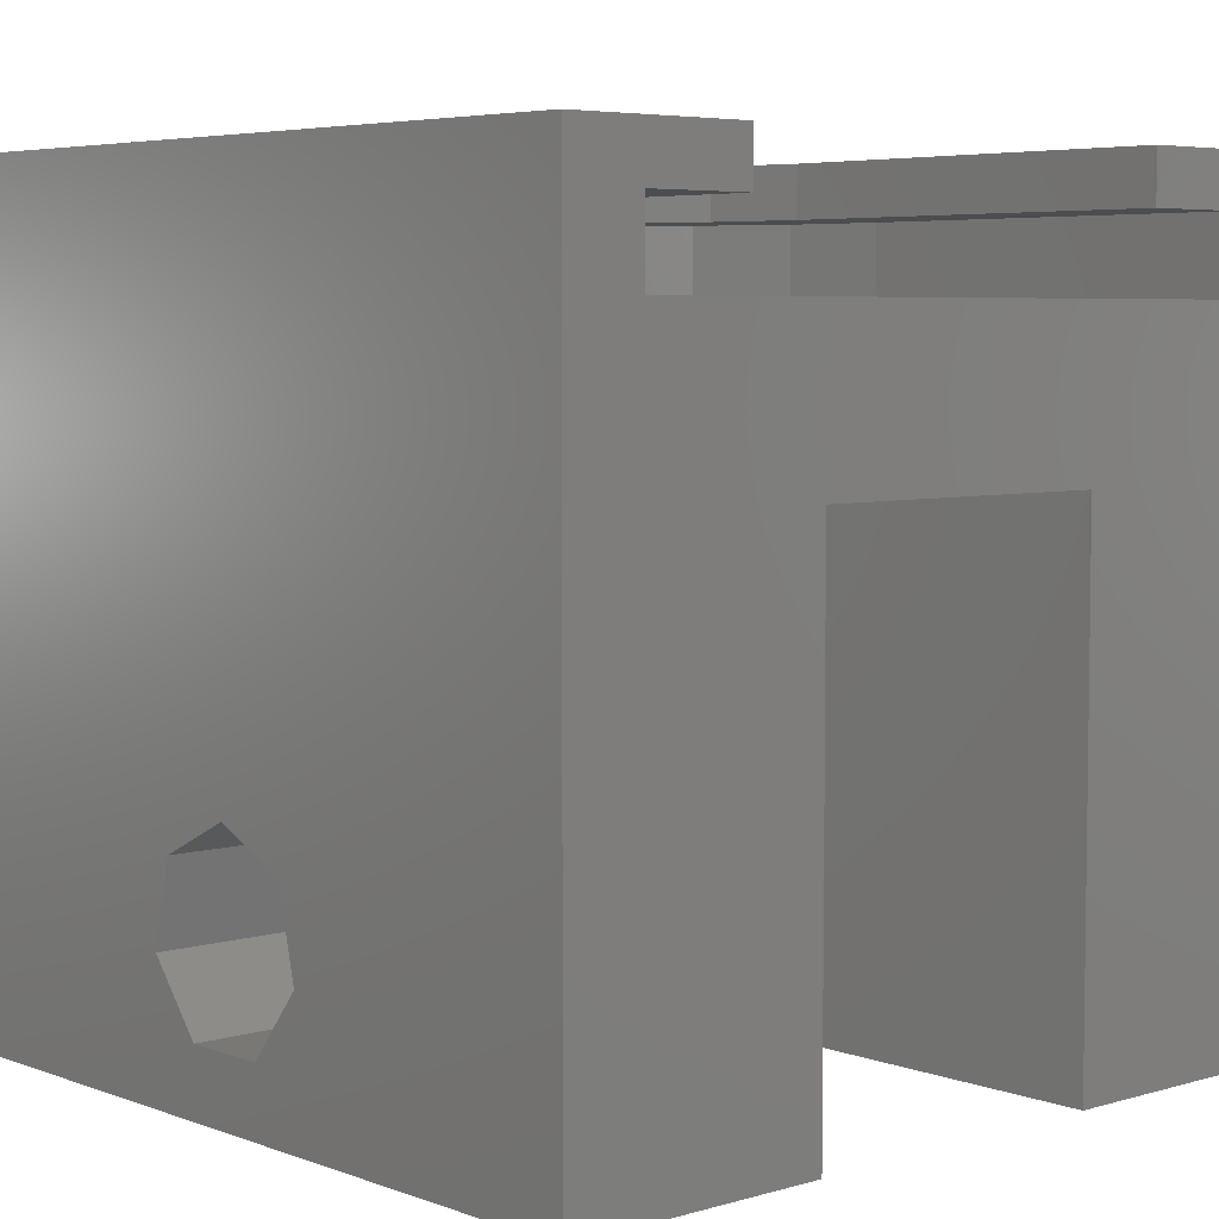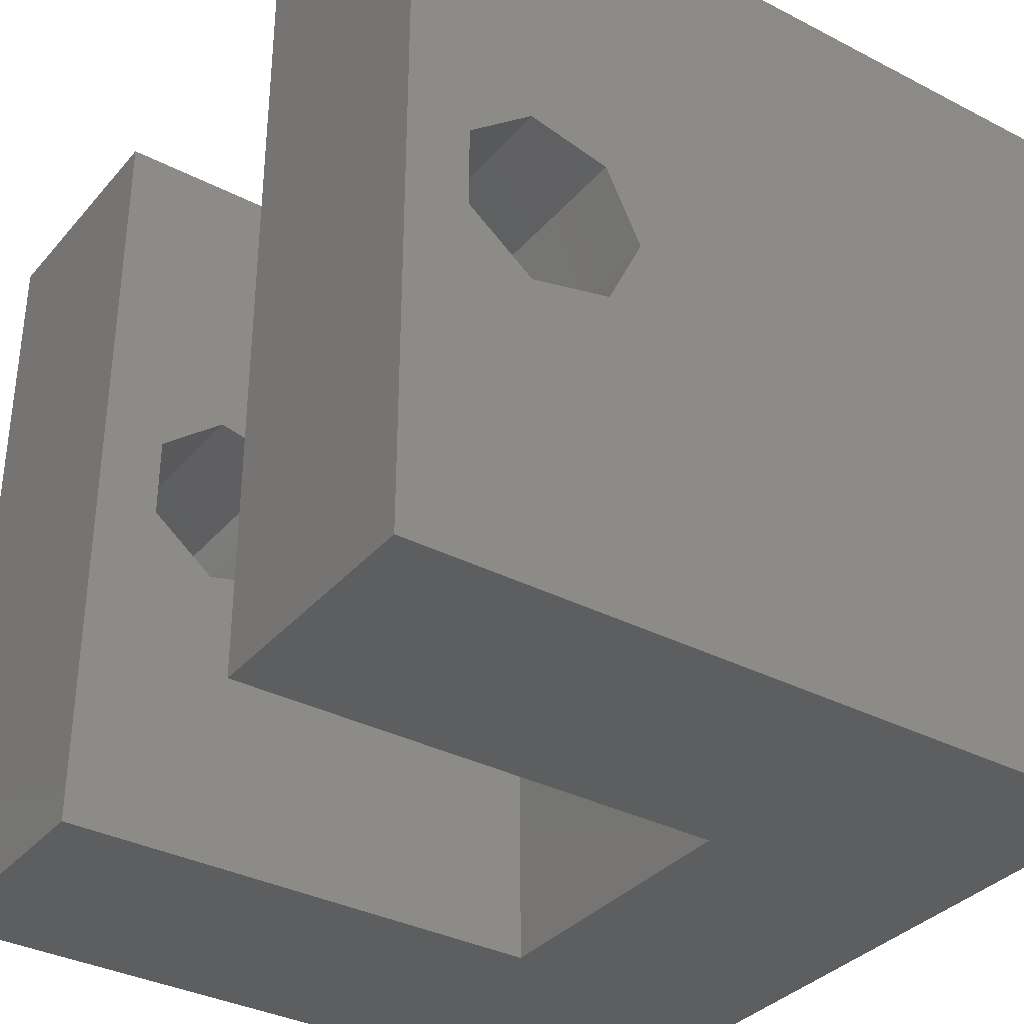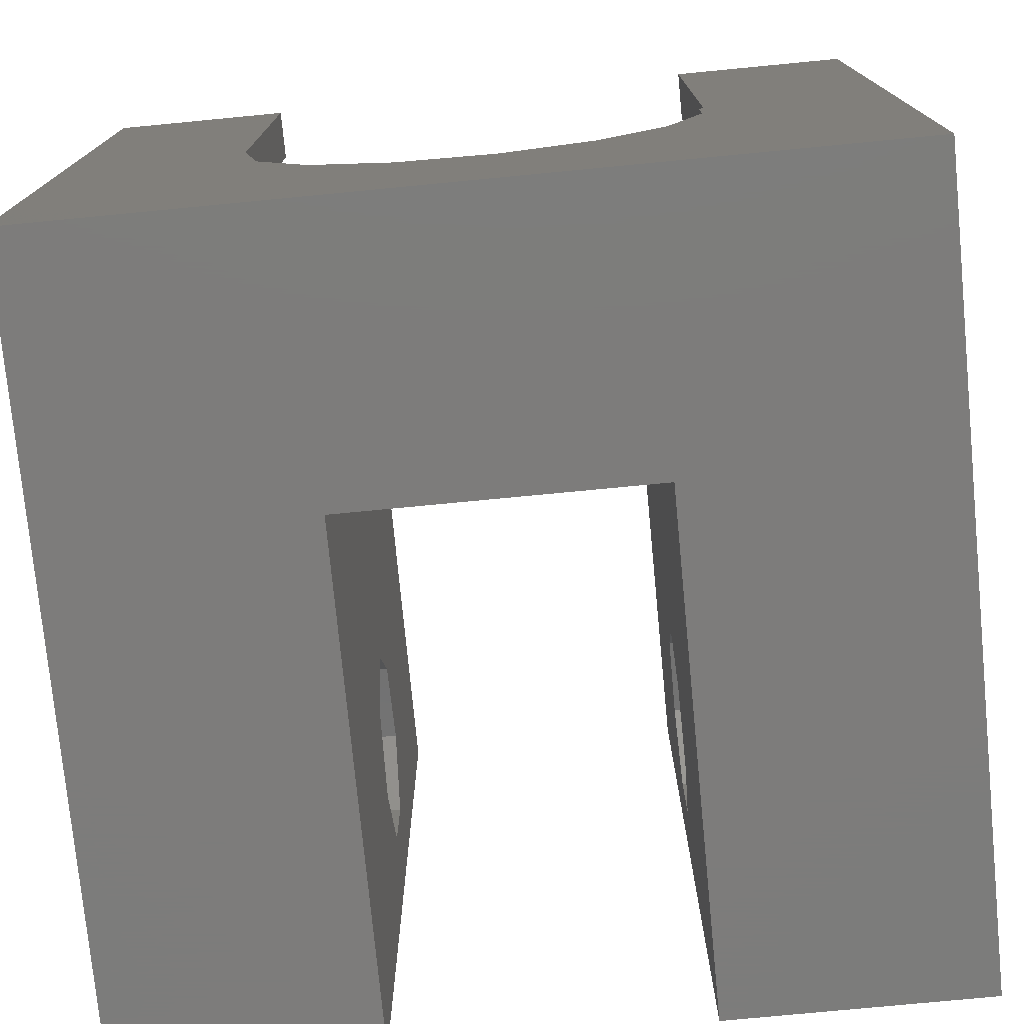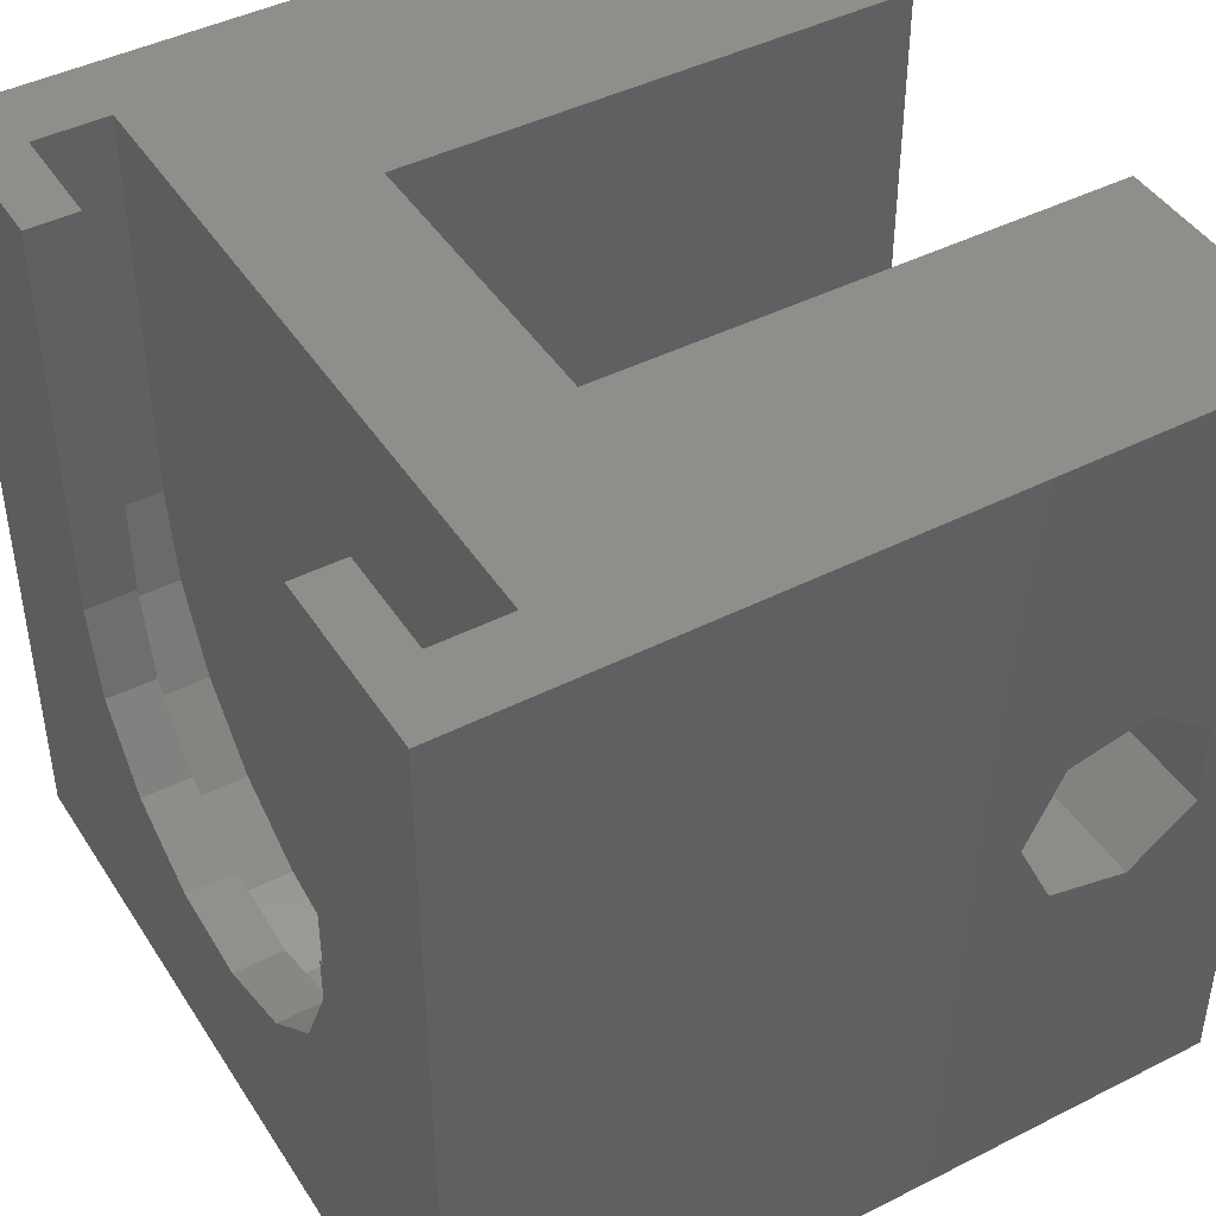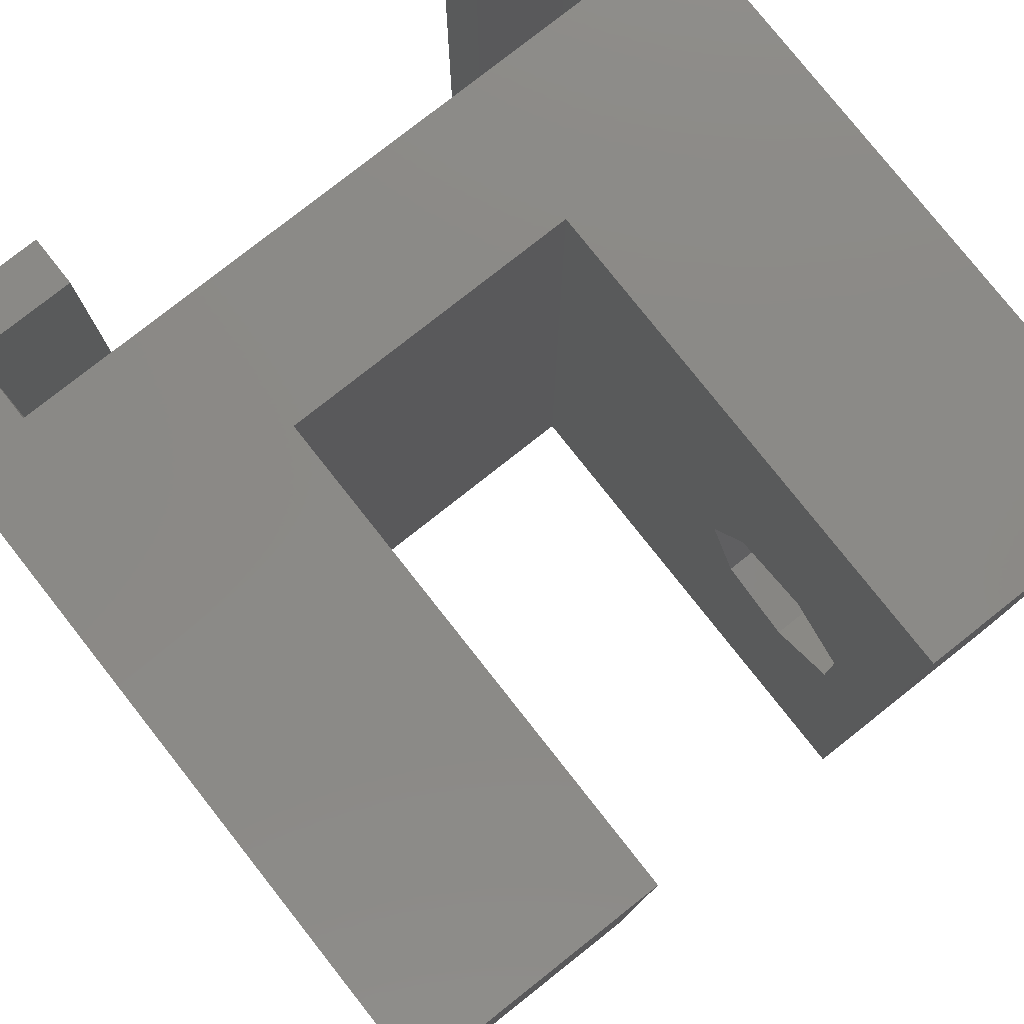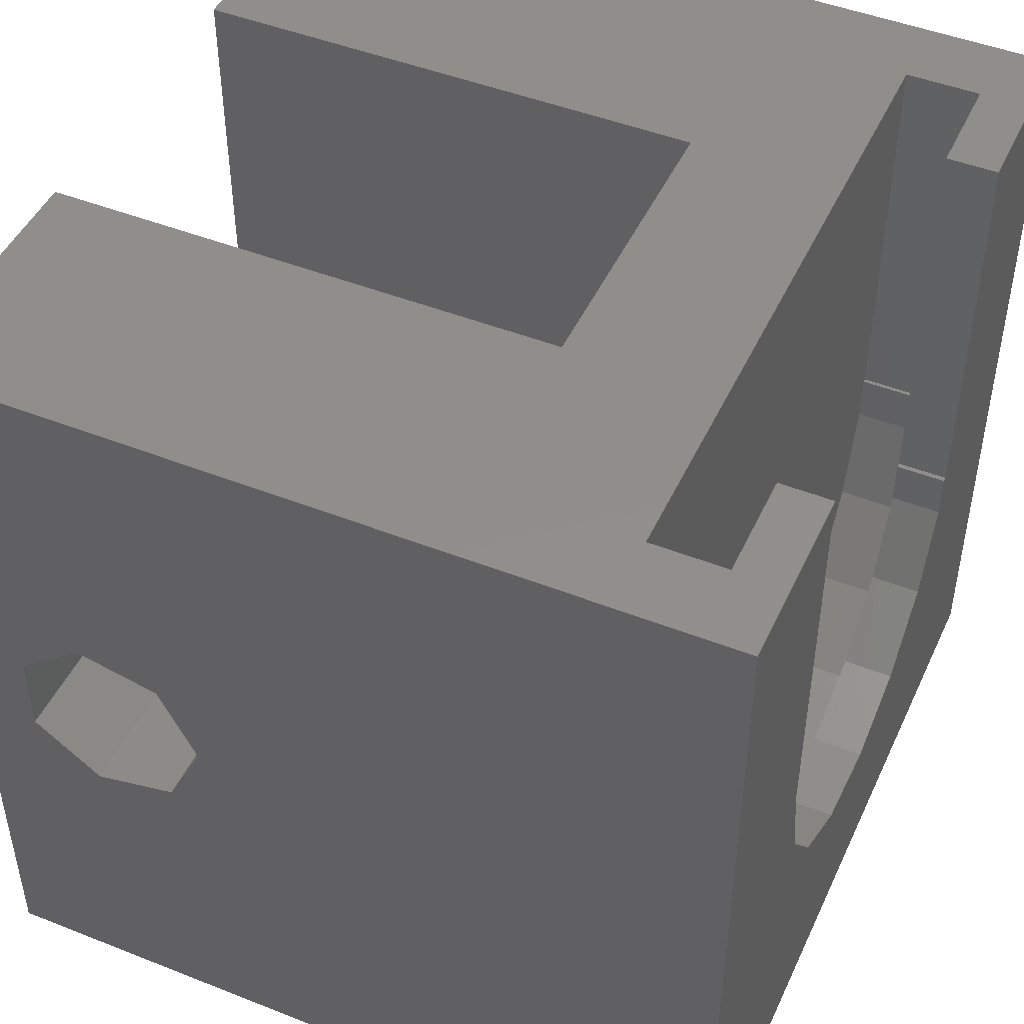
<metadata>
{"format":"stl","ext":"stl","renderer":"f3d","projection":"perspective","resolution":1024,"background":"white","views":[{"elev":5.3,"azim":-41.8,"up":"+Y"},{"elev":-34.8,"azim":55.4,"up":"+Z"},{"elev":-75.9,"azim":-174.5,"up":"+Z"},{"elev":44.2,"azim":-120.6,"up":"+Z"},{"elev":78.9,"azim":-38.3,"up":"+Z"},{"elev":47.1,"azim":114.1,"up":"+Z"}]}
</metadata>
<code>
# stl→obj: 111 verts, 240 faces
v -8.075 0 -8.075
v -8.075 -10.53 0
v -8.075 0 8.075
v -8.075 -11.25 -1.501
v -8.075 -15.45 -8.075
v -8.075 -14.18 -0.8331
v -8.075 -14.18 0.8331
v -8.075 -12.88 -1.872
v -8.075 -11.25 1.501
v -8.075 -15.45 8.075
v -8.075 -12.88 1.872
v -4.5 0 8.075
v -6.575 -1 8.075
v -4.5 -1 8.075
v -6.575 -2.45 8.075
v 6.575 -2.45 8.075
v 8.075 0 8.075
v 6.575 -1 8.075
v 4.5 0 8.075
v 4.5 -1 8.075
v 8.075 -15.45 8.075
v 3 -5.45 8.075
v 3 -15.45 8.075
v -3 -5.45 8.075
v -3 -15.45 8.075
v 8.075 -10.53 0
v 8.075 0 -8.075
v 8.075 -11.25 1.501
v 8.075 -14.18 0.8331
v 8.075 -14.18 -0.8331
v 8.075 -12.88 1.872
v 8.075 -11.25 -1.501
v 8.075 -15.45 -8.075
v 8.075 -12.88 -1.872
v 4.5 0 0
v 1.391 0 -4.28
v -0.4704 0 -4.475
v 3.011 0 -3.344
v 4.111 0 -1.83
v -4.402 0 0
v -4.402 0 -0.9356
v -4.5 0 0
v -3.641 0 -2.645
v -2.25 0 -3.897
v -3 -15.45 -8.075
v -3 -5.45 -8.075
v 3 -5.45 -8.075
v 3 -15.45 -8.075
v -3 -10.53 0
v -3 -11.25 1.501
v -3 -12.88 1.872
v -3 -14.18 0.8331
v -3 -14.18 -0.8331
v -3 -11.25 -1.501
v -3 -12.88 -1.872
v 3 -10.53 0
v 3 -11.25 -1.501
v 3 -12.88 -1.872
v 3 -14.18 -0.8331
v 3 -14.18 0.8331
v 3 -11.25 1.501
v 3 -12.88 1.872
v 6.283 -1 1.938
v 6.575 -1 0
v 4.5 -1 0
v 4.5 -1 1.804
v 4.291 -1 -0.9837
v -1.858 -1 -4.024
v 0.4914 -1 -6.557
v -0.4704 -1 -4.475
v 1.391 -1 -4.28
v 2.468 -1 -3.658
v -6.502 -1 0.98
v -4.5 -1 0
v -4.5 -1 1.13
v -4.402 -1 -0.9356
v -4.402 -1 0
v -4.104 -1 -1.604
v 5.433 -1 3.704
v -6.502 -2.45 -0.98
v -5.924 -1 -2.853
v -6.502 -1 -0.98
v -5.924 -2.45 -2.853
v 2.402 -2.45 -6.12
v 2.402 -1 -6.12
v 0.4914 -2.45 -6.557
v 5.433 -1 -3.704
v 4.099 -1 -5.141
v -4.82 -1 -4.472
v -6.502 -1 0
v -6.502 -2.45 0
v 6.283 -1 -1.938
v 4.111 -1 -1.83
v 3.011 -1 -3.344
v 4.5 -1 4.709
v -4.82 -1 4.472
v -5.924 -1 2.853
v -4.5 -1 4.727
v -3.288 -1 -5.694
v 6.283 -2.45 -1.938
v 6.575 -2.45 0
v 5.433 -2.45 -3.704
v 4.099 -2.45 -5.141
v -4.82 -2.45 -4.472
v -3.288 -2.45 -5.694
v -1.463 -2.45 -6.41
v -6.575 -2.45 0
v -1.463 -1 -6.41
v -3.641 -1 -2.645
v -2.25 -1 -3.897
v -6.575 -1 0
f 1 2 3
f 1 4 2
f 5 4 1
f 6 5 7
f 8 5 6
f 4 5 8
f 9 3 2
f 10 9 11
f 9 10 3
f 7 10 11
f 10 7 5
f 12 13 14
f 13 3 15
f 3 13 12
f 16 17 18
f 19 18 17
f 18 19 20
f 17 16 21
f 22 21 16
f 21 22 23
f 16 24 22
f 15 24 16
f 10 24 15
f 10 15 3
f 24 10 25
f 17 26 27
f 17 28 26
f 21 28 17
f 29 21 30
f 31 21 29
f 28 21 31
f 32 27 26
f 33 32 34
f 32 33 27
f 30 33 34
f 33 30 21
f 17 35 19
f 27 35 17
f 36 27 37
f 38 27 36
f 39 27 38
f 35 27 39
f 40 41 42
f 42 3 12
f 1 42 41
f 1 37 27
f 42 1 3
f 43 1 41
f 44 1 43
f 37 1 44
f 45 5 46
f 47 33 48
f 33 47 27
f 46 27 47
f 46 1 27
f 1 46 5
f 5 25 10
f 25 5 45
f 48 21 23
f 21 48 33
f 24 49 46
f 24 50 49
f 25 50 24
f 50 25 51
f 52 25 53
f 51 25 52
f 54 46 49
f 45 54 55
f 45 55 53
f 54 45 46
f 45 53 25
f 47 56 22
f 47 57 56
f 48 57 47
f 57 48 58
f 59 48 60
f 58 48 59
f 61 22 56
f 23 61 62
f 23 62 60
f 61 23 22
f 23 60 48
f 46 22 24
f 22 46 47
f 2 50 9
f 50 2 49
f 56 28 61
f 28 56 26
f 53 7 52
f 7 53 6
f 30 60 29
f 60 30 59
f 11 50 51
f 50 11 9
f 62 28 31
f 28 62 61
f 8 53 55
f 53 8 6
f 58 30 34
f 30 58 59
f 7 51 52
f 51 7 11
f 60 31 29
f 31 60 62
f 4 55 54
f 55 4 8
f 57 34 32
f 34 57 58
f 4 49 2
f 49 4 54
f 57 26 56
f 26 57 32
f 63 64 63
f 65 63 66
f 63 65 67
f 68 69 70
f 71 69 72
f 69 71 70
f 73 74 75
f 74 76 77
f 73 76 74
f 76 73 78
f 63 79 63
f 79 63 79
f 80 81 82
f 81 80 83
f 81 73 82
f 69 84 85
f 84 69 86
f 87 63 88
f 81 89 73
f 90 73 73
f 90 82 73
f 91 82 90
f 82 91 80
f 64 63 92
f 93 63 67
f 93 85 63
f 94 85 93
f 72 85 94
f 85 72 69
f 66 79 95
f 79 66 63
f 75 96 97
f 96 75 98
f 75 97 73
f 92 63 87
f 88 63 85
f 89 99 73
f 100 91 101
f 102 91 100
f 91 83 80
f 103 91 102
f 91 104 83
f 105 91 103
f 91 105 104
f 84 105 103
f 84 106 105
f 106 84 86
f 101 15 16
f 91 15 101
f 15 91 107
f 96 98 98
f 98 96 96
f 89 105 99
f 105 89 104
f 99 106 108
f 106 99 105
f 108 86 69
f 86 108 106
f 79 95 79
f 95 79 95
f 102 92 87
f 92 102 100
f 100 64 92
f 64 100 101
f 85 103 88
f 103 85 84
f 103 87 88
f 87 103 102
f 97 73 97
f 73 97 73
f 96 97 96
f 97 96 97
f 83 89 81
f 89 83 104
f 99 108 73
f 73 109 78
f 108 109 73
f 108 110 109
f 108 68 110
f 68 108 69
f 15 111 13
f 111 15 107
f 101 18 64
f 18 101 16
f 95 18 20
f 79 18 95
f 63 18 79
f 18 63 64
f 13 98 14
f 13 96 98
f 13 97 96
f 13 73 97
f 111 73 13
f 73 111 90
f 111 91 90
f 91 111 107
f 77 41 40
f 41 77 76
f 38 72 94
f 36 72 38
f 72 36 71
f 37 68 70
f 44 68 37
f 68 44 110
f 43 110 44
f 110 43 109
f 78 41 76
f 41 78 43
f 43 78 109
f 37 71 36
f 71 37 70
f 38 93 39
f 93 38 94
f 67 35 39
f 35 67 65
f 67 39 93
f 12 98 42
f 14 98 12
f 98 14 98
f 75 42 98
f 42 75 74
f 95 35 66
f 66 35 65
f 35 95 19
f 20 95 95
f 95 20 19
f 42 77 40
f 77 42 74

</code>
